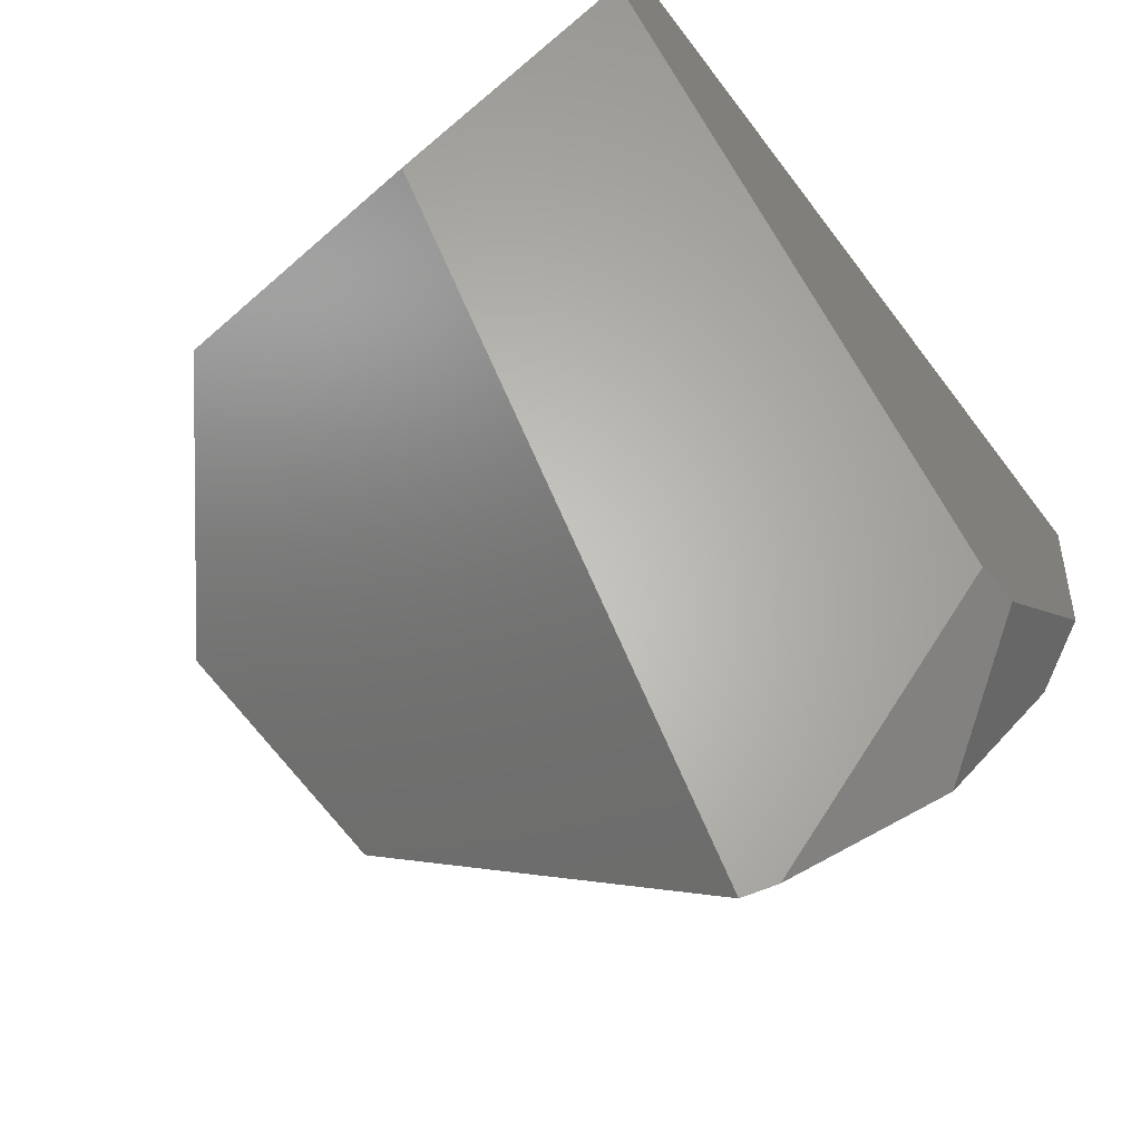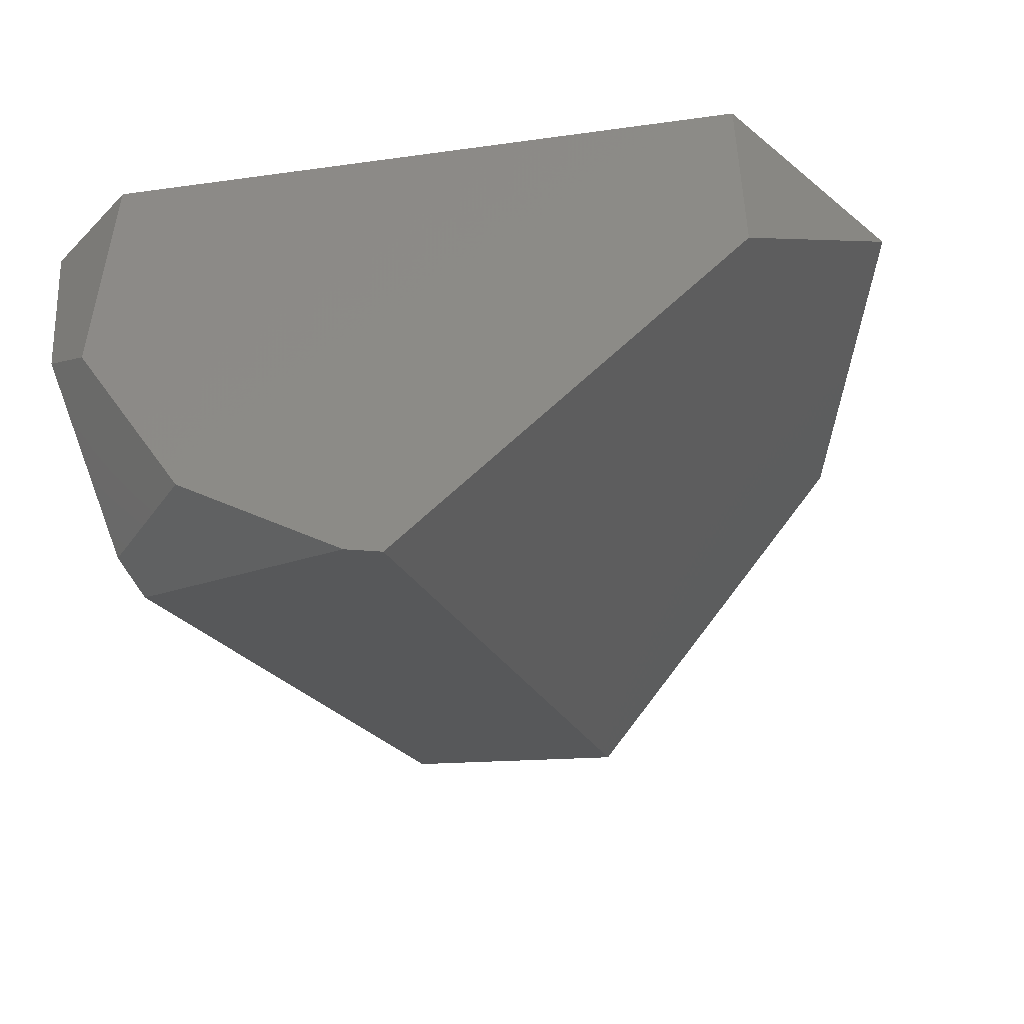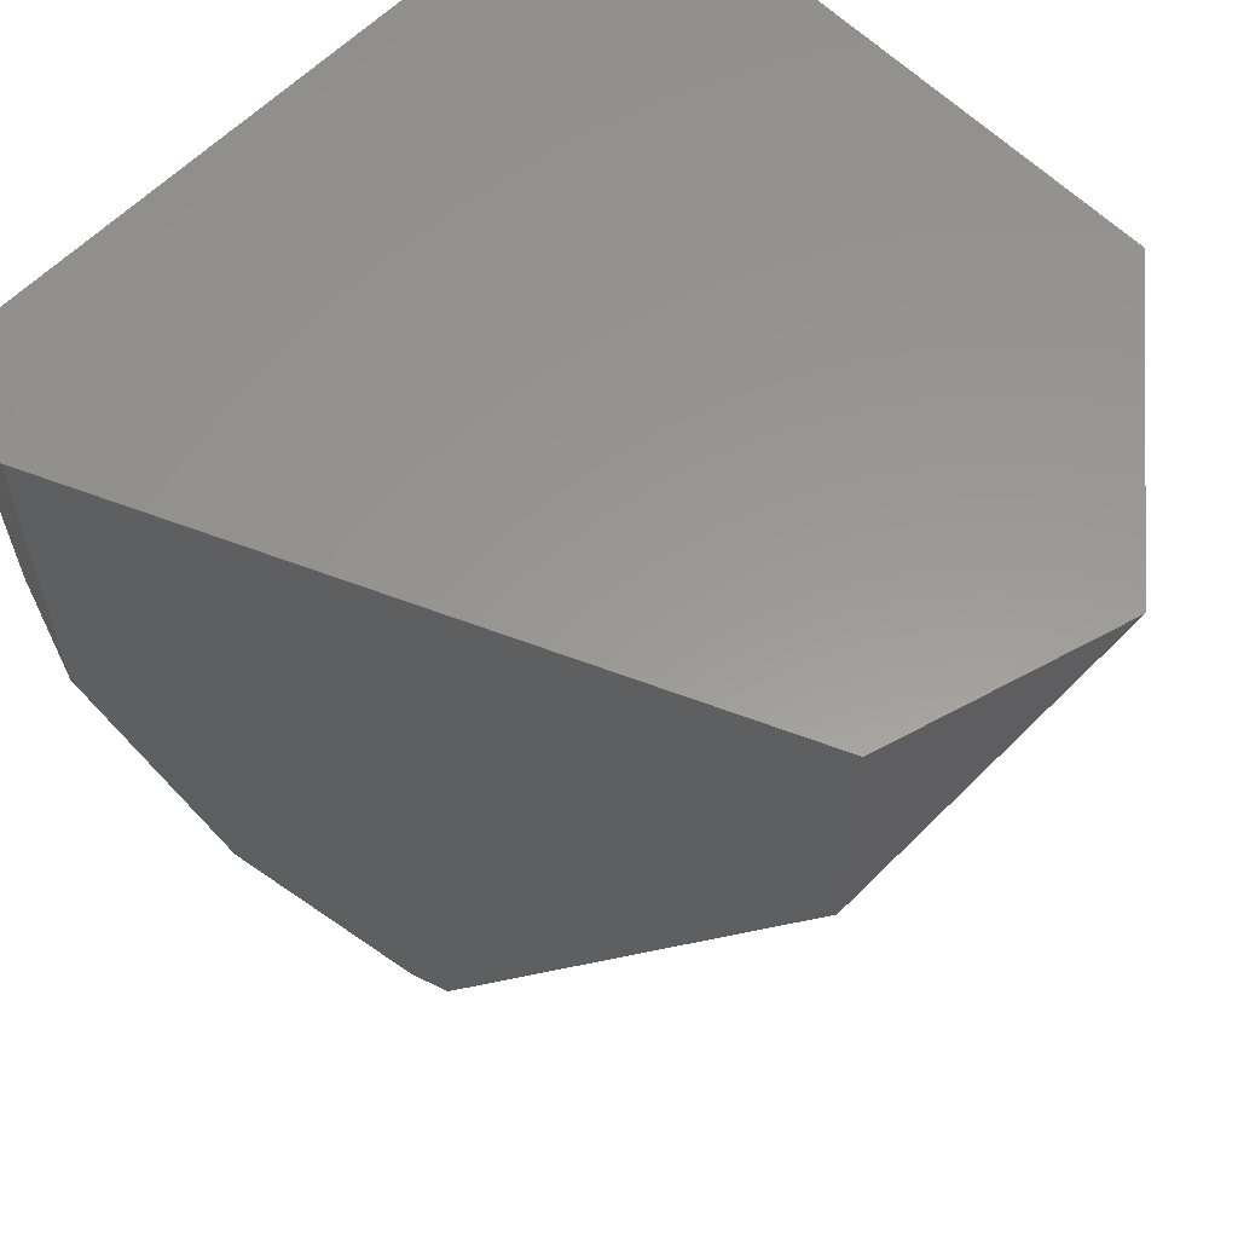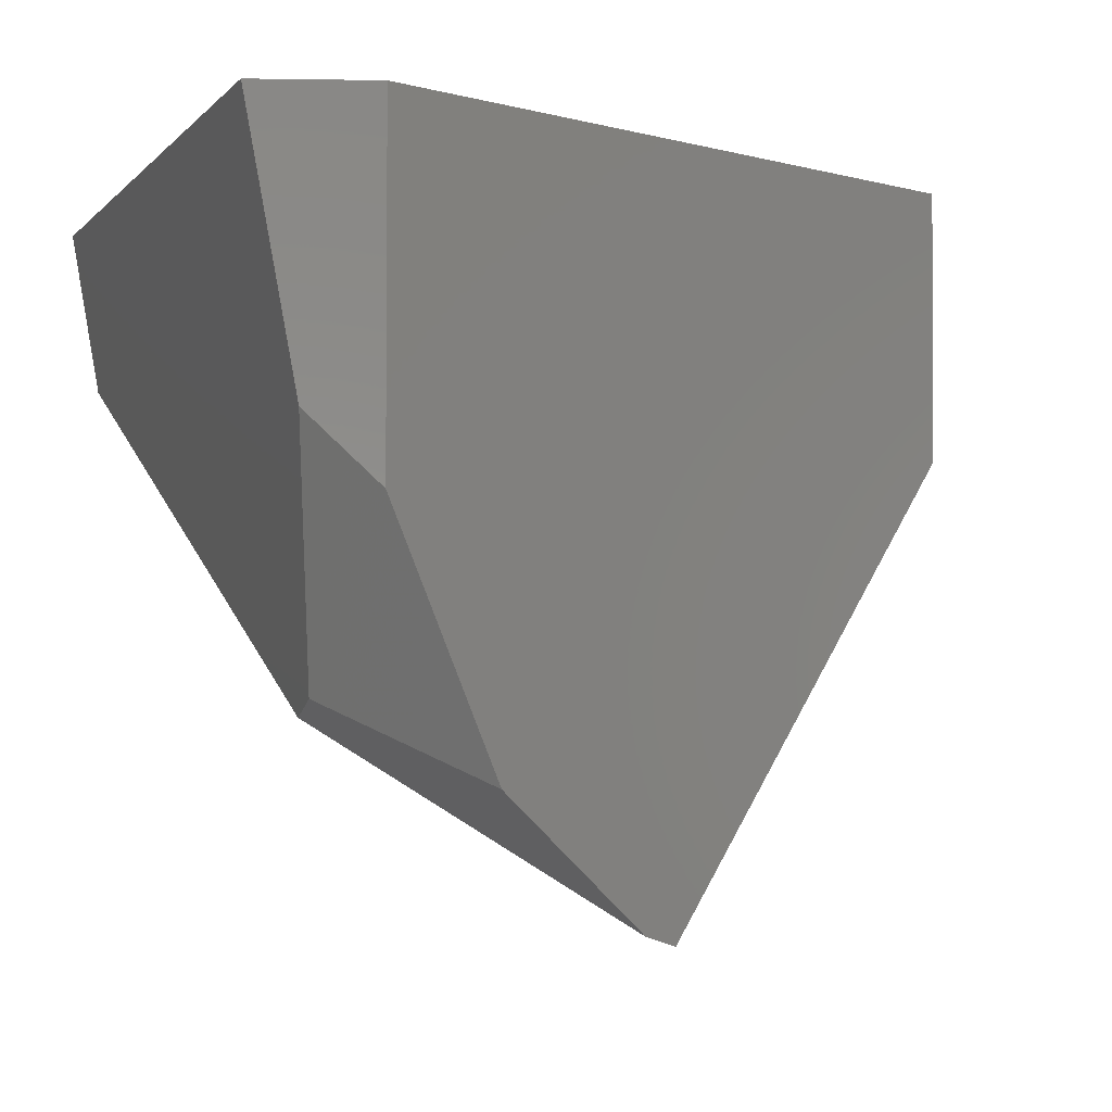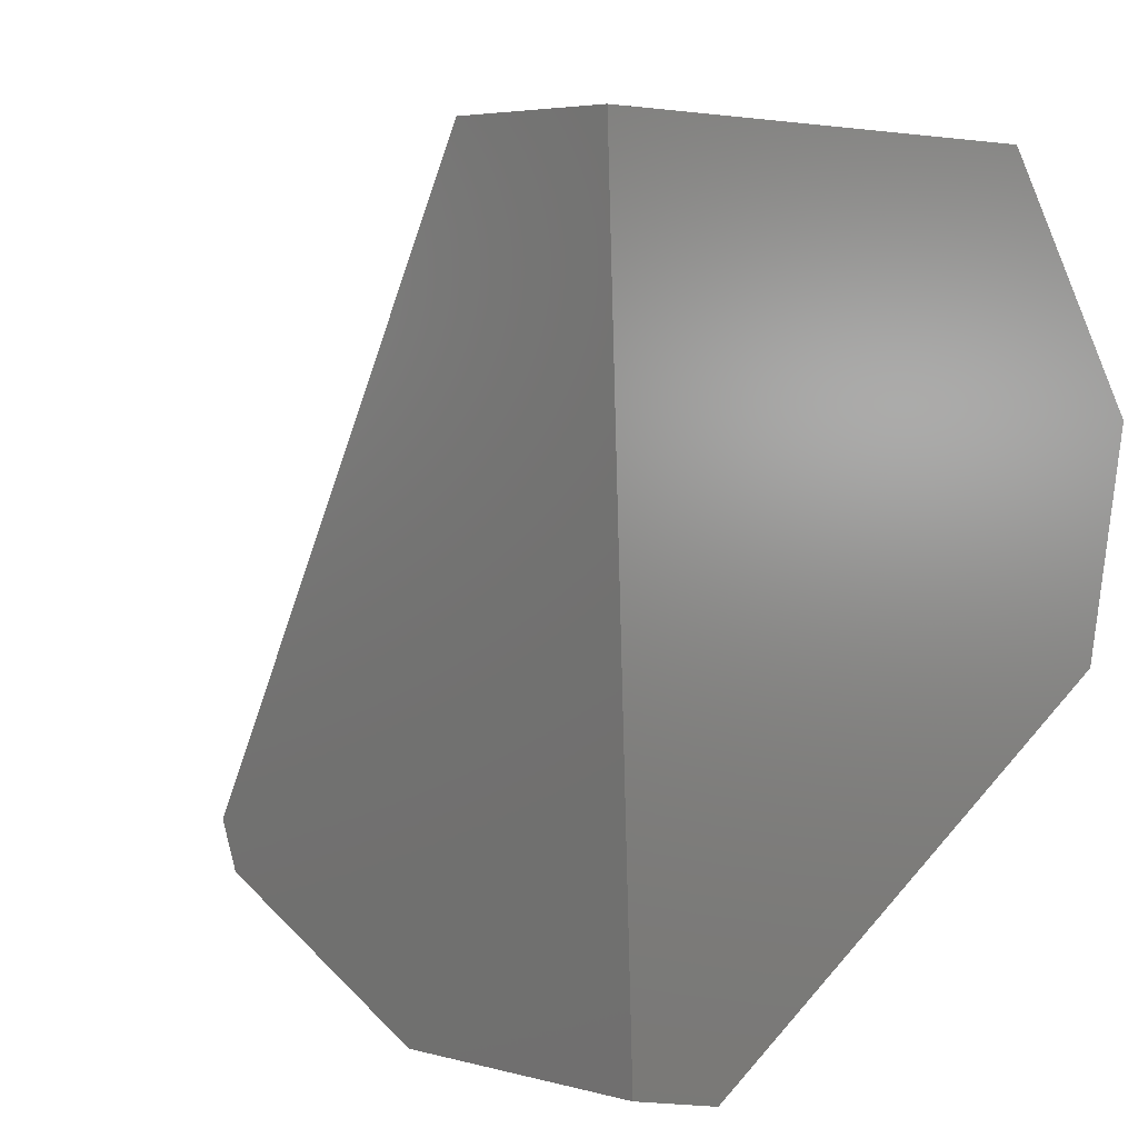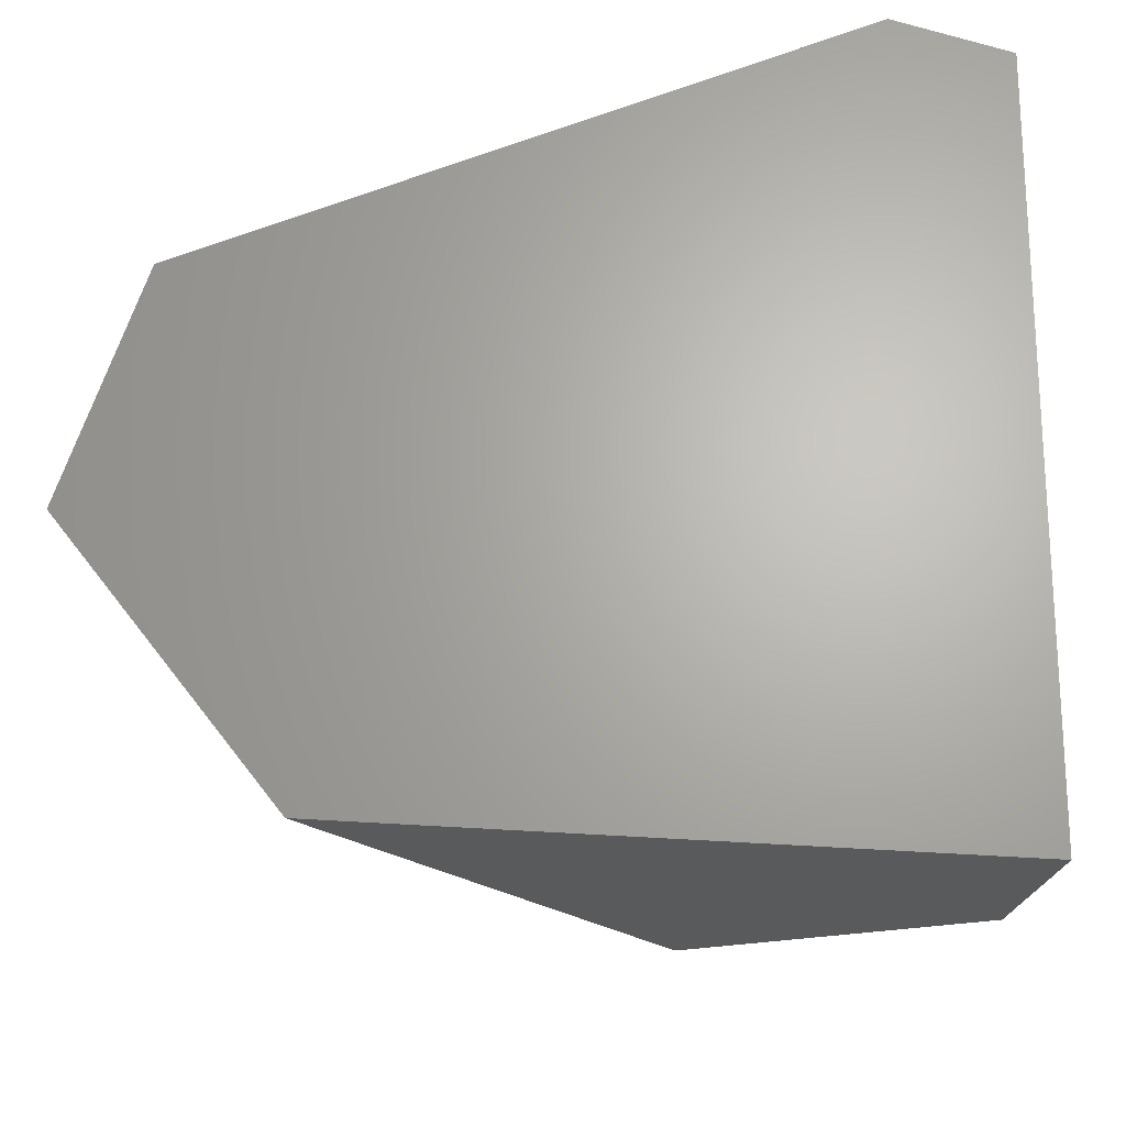
<metadata>
{"format":"stl","ext":"stl","renderer":"f3d","projection":"perspective","resolution":1024,"background":"white","views":[{"elev":-79.5,"azim":40.1,"up":"+Y"},{"elev":-52.9,"azim":-146.8,"up":"+Y"},{"elev":59.3,"azim":-133.9,"up":"+Y"},{"elev":-3.6,"azim":162.1,"up":"+Y"},{"elev":5.2,"azim":127.7,"up":"+Z"},{"elev":66.0,"azim":3.2,"up":"+Y"}]}
</metadata>
<code>
# stl→obj: 16 verts, 28 faces
v 1.457 4.407 7.5
v 3.232 2.41 1.573
v 4.097 5.847 7.5
v 0.3036 0.5352 1.018
v -0.02509 0.4316 1.169
v 4.384 7.5 7.5
v -1.674 7.5 7.5
v -3.24 4.879 2.648
v -3.862 7.5 4.984
v 3.588 4.873 -0.009754
v 4.05 7.5 0.1125
v 3.239 2.566 1.123
v -3.259 7.5 2.657
v 2.921 7.5 -0.1865
v 1.801 1.821 0.3287
v 2.921 4.22 -0.1865
f 1 2 3
f 1 4 2
f 1 5 4
f 1 6 7
f 1 3 6
f 1 8 5
f 1 9 8
f 1 7 9
f 6 10 11
f 6 12 10
f 6 2 12
f 6 3 2
f 6 9 7
f 6 13 9
f 6 14 13
f 6 11 14
f 13 8 9
f 13 5 8
f 13 4 5
f 13 15 4
f 13 16 15
f 13 14 16
f 16 11 10
f 16 14 11
f 16 12 15
f 16 10 12
f 4 12 2
f 4 15 12

</code>
